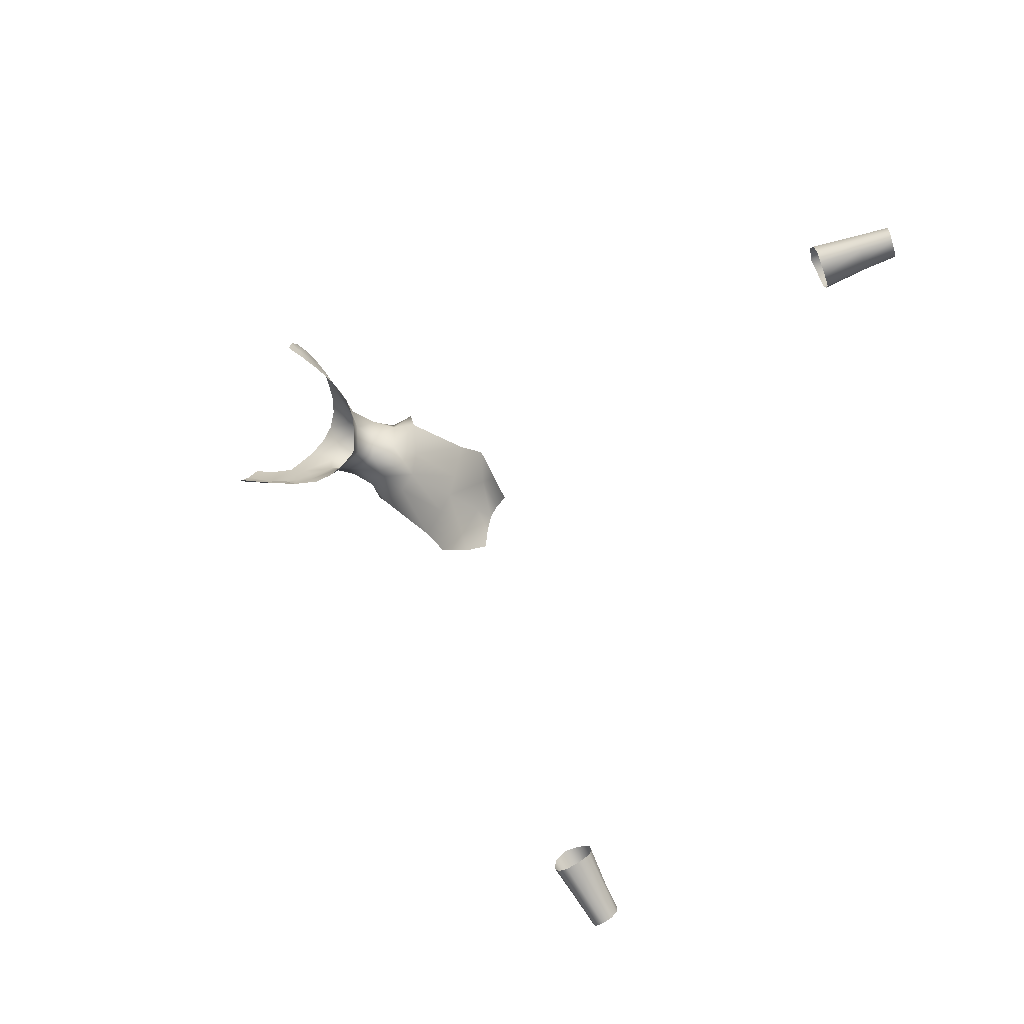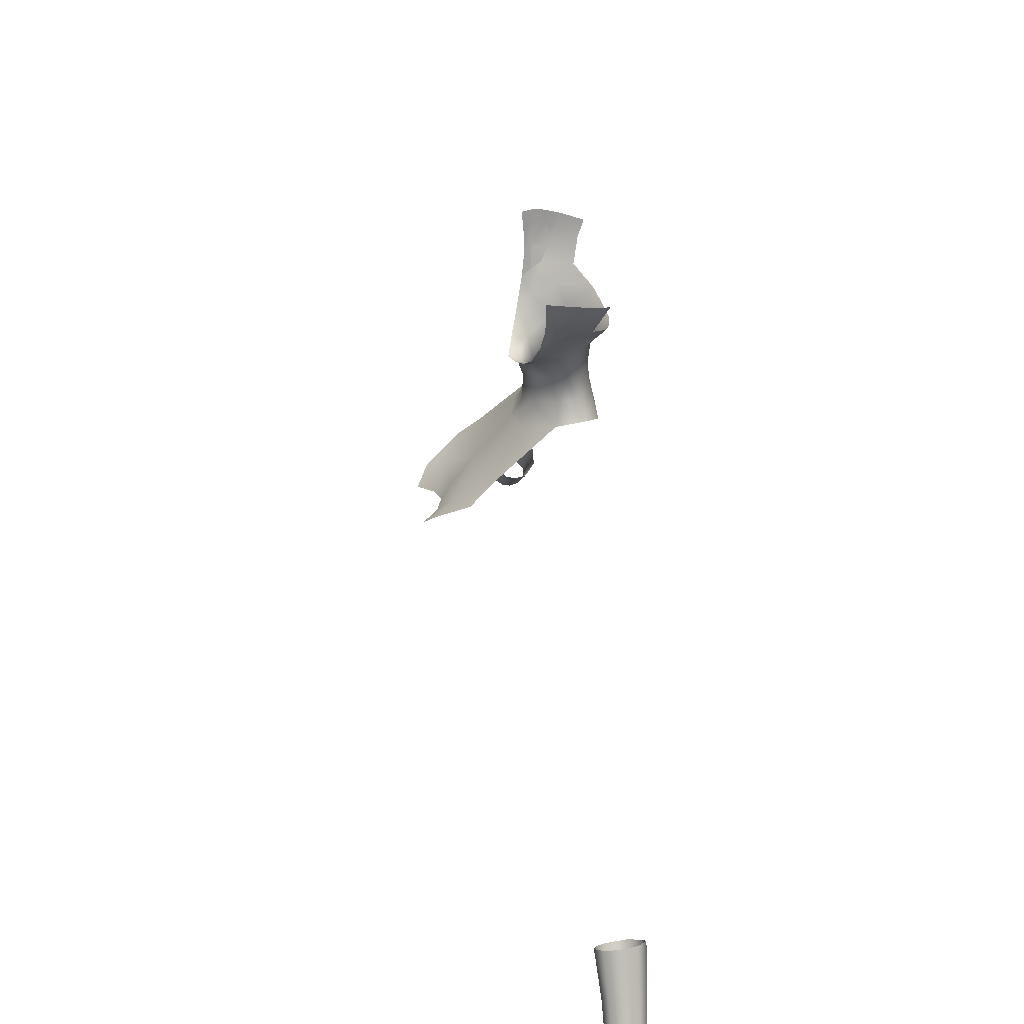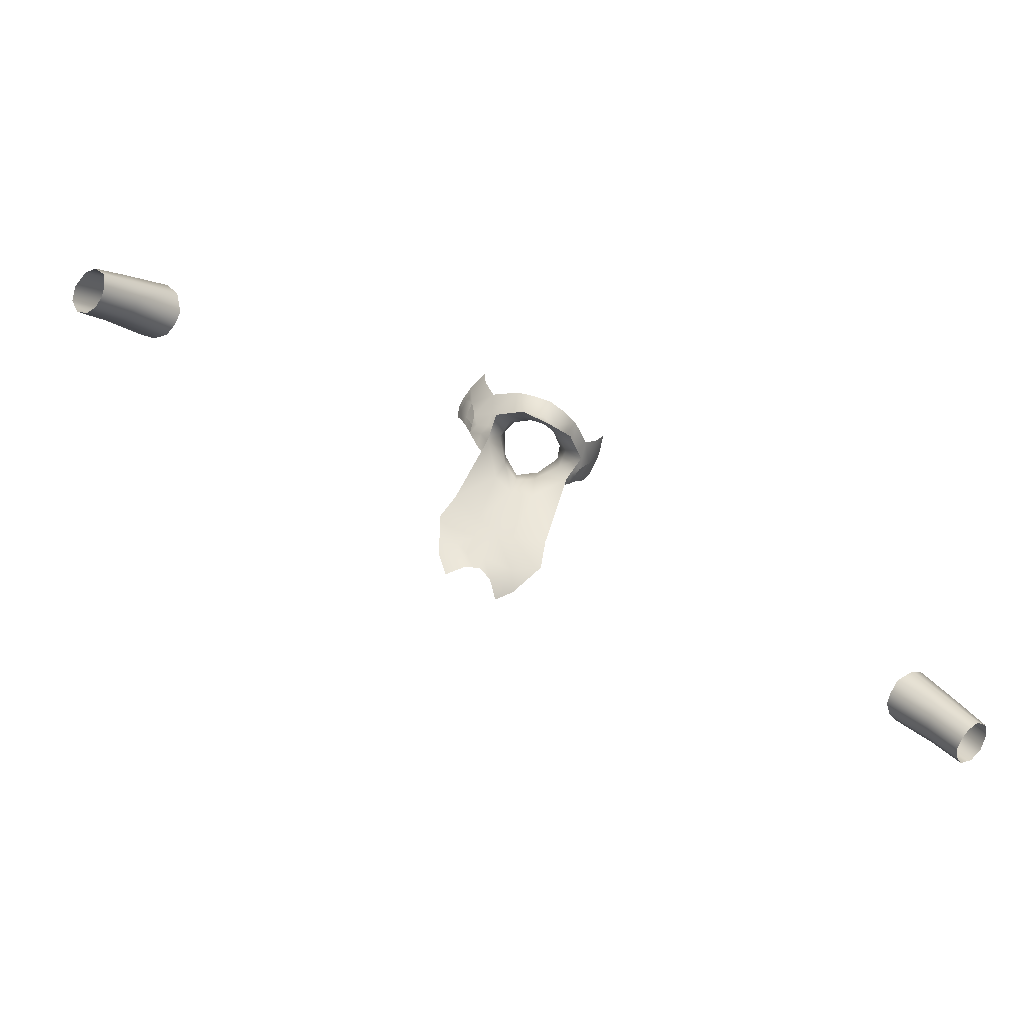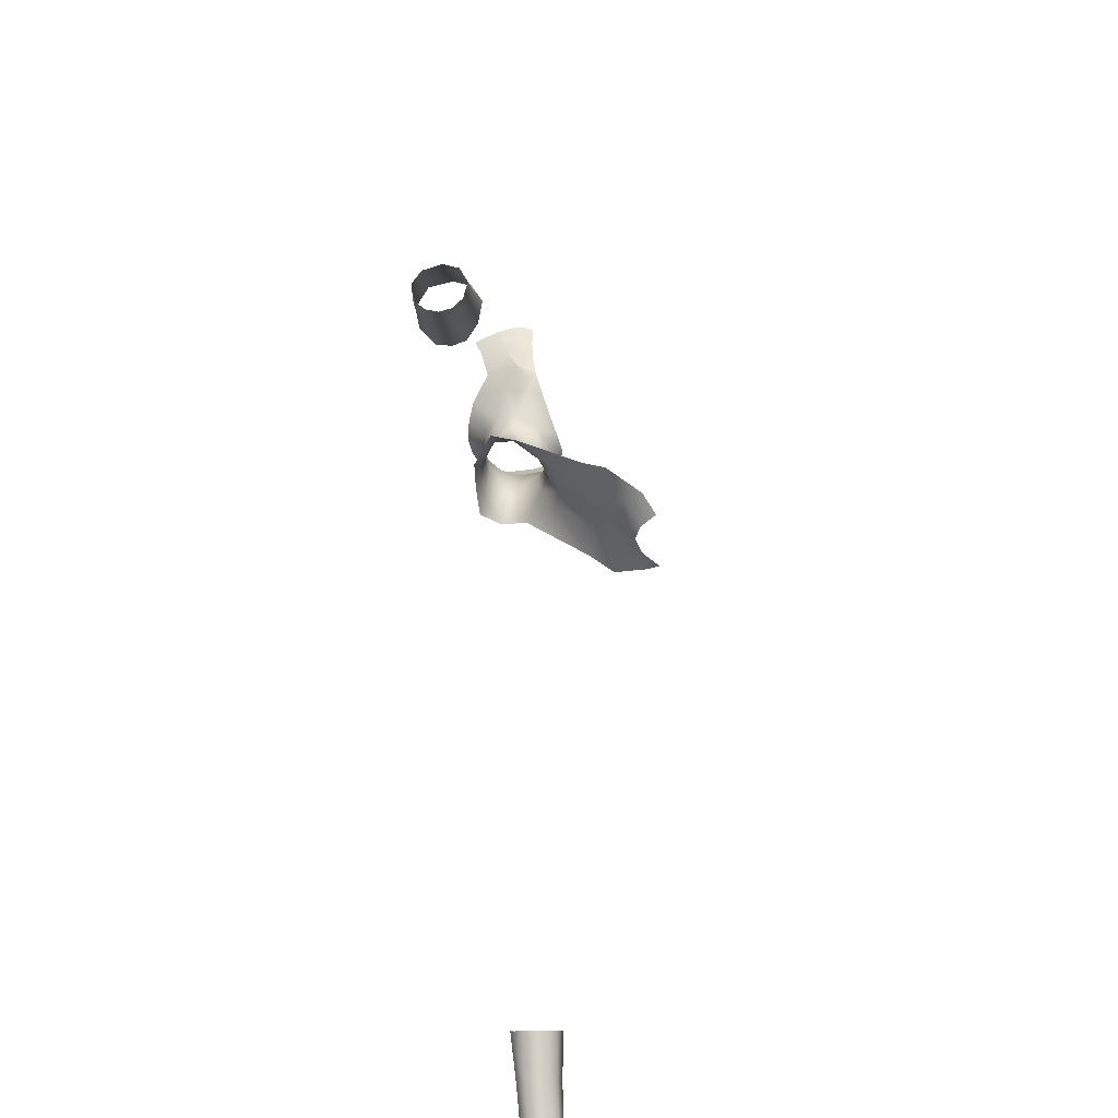
<metadata>
{"format":"obj","ext":"obj","renderer":"f3d","projection":"perspective","resolution":1024,"background":"white","views":[{"elev":-78.8,"azim":68.8,"up":"+Y"},{"elev":39.0,"azim":82.5,"up":"+Z"},{"elev":-79.4,"azim":152.5,"up":"+Z"},{"elev":-56.1,"azim":-85.4,"up":"+Z"}]}
</metadata>
<code>
g NPC_Female_Size02_Body_011_LOD2
v 0.05221 0.03333 1.475
v 0.05447 0.02263 1.475
v 0.05646 0.03056 1.481
v 0.04573 0.02909 1.462
v 0.05447 0.02263 1.475
v 0.04272 0.03893 1.464
v 0.03114 0.04407 1.447
v 0.02157 0.02259 1.437
v 0.02834 0.04642 1.424
v 0.04314 0.0173 1.455
v 0.05447 0.02263 1.475
v 0.03139 0.01301 1.445
v 0.0171 0.008318 1.437
v 0.01733 0.02697 1.418
v 0.03125 0.04338 1.403
v -0 0.01149 1.427
v -0 0.003926 1.431
v -0 0.01622 1.412
v 0.01552 0.02307 1.395
v -0 0.01558 1.389
v 0.04134 0.0383 1.385
v -0 0.005767 1.369
v 0.01931 0.01103 1.373
v 0.04631 -0.01559 1.335
v 0.0183 -0.02441 1.331
v -0 -0.02658 1.329
v 0.02762 -0.04752 1.305
v 0.05173 -0.03532 1.316
v -0 -0.04764 1.3
v 0.0374 -0.06374 1.296
v -0 -0.05529 1.286
v 0.02514 -0.0738 1.281
v 0.01273 -0.06037 1.284
v 0.05646 0.03056 1.481
v 0.05845 0.03923 1.485
v 0.05221 0.03333 1.475
v 0.05845 0.03923 1.485
v 0.04462 0.05034 1.472
v 0.04272 0.03893 1.464
v 0.03114 0.04407 1.447
v 0.02588 0.06028 1.45
v 0.02453 0.0588 1.424
v 0.01331 0.07071 1.448
v 0.02834 0.04642 1.424
v 0.01168 0.06871 1.424
v -0 0.07304 1.448
v -0 0.07055 1.424
v 0.01269 0.07044 1.404
v -0 0.07278 1.404
v -0 0.07519 1.392
v 0.02994 0.06009 1.404
v 0.03125 0.04338 1.403
v 0.01727 0.07314 1.392
v -0 0.07807 1.38
v 0.02505 0.07701 1.378
v 0.04499 0.06135 1.391
v 0.04134 0.0383 1.385
v 0.06437 0.03212 1.498
v 0.06533 0.04711 1.499
v 0.05845 0.03923 1.485
v 0.06437 0.03212 1.498
v 0.05845 0.03923 1.485
v 0.05646 0.03056 1.481
v -0.05221 0.03333 1.475
v -0.05646 0.03056 1.481
v -0.05447 0.02263 1.475
v -0.05447 0.02263 1.475
v -0.04573 0.02909 1.462
v -0.04272 0.03893 1.464
v -0.03114 0.04407 1.447
v -0.02157 0.02259 1.437
v -0.02834 0.04642 1.424
v -0.04314 0.0173 1.455
v -0.05447 0.02263 1.475
v -0.03139 0.01301 1.445
v -0.0171 0.008318 1.437
v -0.01733 0.02697 1.418
v -0.03125 0.04338 1.403
v -0 0.01149 1.427
v -0 0.003926 1.431
v -0 0.01622 1.412
v -0.01552 0.02307 1.395
v -0 0.01558 1.389
v -0.04134 0.0383 1.385
v -0 0.005767 1.369
v -0.01931 0.01103 1.373
v -0.04631 -0.01559 1.335
v -0.0183 -0.02441 1.331
v -0 -0.02658 1.329
v -0.05173 -0.03532 1.316
v -0.02762 -0.04752 1.305
v -0 -0.04764 1.3
v -0.0374 -0.06374 1.296
v -0.01273 -0.06037 1.284
v -0 -0.05529 1.286
v -0.02514 -0.0738 1.281
v -0.05646 0.03056 1.481
v -0.05221 0.03333 1.475
v -0.05845 0.03923 1.485
v -0.04462 0.05034 1.472
v -0.05845 0.03923 1.485
v -0.04272 0.03893 1.464
v -0.03114 0.04407 1.447
v -0.02588 0.06028 1.45
v -0.02453 0.0588 1.424
v -0.01331 0.07071 1.448
v -0.02834 0.04642 1.424
v -0.01168 0.06871 1.424
v -0 0.07304 1.448
v -0 0.07055 1.424
v -0.01269 0.07044 1.404
v -0 0.07278 1.404
v -0 0.07519 1.392
v -0.02994 0.06009 1.404
v -0.03125 0.04338 1.403
v -0.01727 0.07314 1.392
v -0 0.07807 1.38
v -0.02505 0.07701 1.378
v -0.04499 0.06135 1.391
v -0.04134 0.0383 1.385
v -0.06437 0.03212 1.498
v -0.05845 0.03923 1.485
v -0.06533 0.04711 1.499
v -0.06437 0.03212 1.498
v -0.05646 0.03056 1.481
v -0.05845 0.03923 1.485
v -0.06645 0.02546 1.511
v -0.0613 0.02535 1.494
v -0.06437 0.03212 1.498
v -0.05447 0.02263 1.475
v -0.05646 0.03056 1.481
v -0.06437 0.03212 1.498
v 0.3449 0.05321 1.025
v 0.3676 0.05296 1.002
v 0.3691 0.06131 1.003
v 0.3458 0.06261 1.026
v 0.3157 0.05162 1.052
v 0.316 0.06262 1.054
v 0.3252 0.0731 1.062
v 0.3539 0.07032 1.032
v 0.3741 0.06894 1.008
v 0.3824 0.06894 1.014
v 0.3629 0.07128 1.04
v 0.3356 0.07413 1.074
v 0.3453 0.06555 1.08
v 0.3702 0.06306 1.046
v 0.3886 0.062 1.019
v 0.348 0.04916 1.081
v 0.3718 0.04967 1.047
v 0.3911 0.04873 1.02
v 0.345 0.03665 1.078
v 0.3882 0.03843 1.019
v 0.3685 0.03847 1.045
v 0.3368 0.03035 1.072
v 0.362 0.03327 1.039
v 0.3807 0.03355 1.014
v 0.3261 0.0341 1.062
v 0.353 0.03701 1.031
v 0.3729 0.03735 1.007
v 0.3686 0.04483 1.003
v 0.3179 0.04213 1.054
v 0.3463 0.04501 1.026
v 0.3676 0.05296 1.002
v 0.3449 0.05321 1.025
v 0.3157 0.05162 1.052
v -0.3449 0.05321 1.025
v -0.3691 0.06131 1.003
v -0.3676 0.05296 1.002
v -0.3458 0.06261 1.026
v -0.3157 0.05162 1.052
v -0.316 0.06262 1.054
v -0.3252 0.0731 1.062
v -0.3539 0.07032 1.032
v -0.3741 0.06894 1.008
v -0.3824 0.06894 1.014
v -0.3629 0.07128 1.04
v -0.3356 0.07413 1.074
v -0.3453 0.06555 1.08
v -0.3702 0.06306 1.046
v -0.3886 0.062 1.019
v -0.348 0.04916 1.081
v -0.3718 0.04967 1.047
v -0.3911 0.04873 1.02
v -0.345 0.03665 1.078
v -0.3882 0.03843 1.019
v -0.3685 0.03847 1.045
v -0.3368 0.03035 1.072
v -0.362 0.03327 1.039
v -0.3807 0.03355 1.014
v -0.3261 0.0341 1.062
v -0.353 0.03701 1.031
v -0.3729 0.03735 1.007
v -0.3686 0.04483 1.003
v -0.3179 0.04213 1.054
v -0.3463 0.04501 1.026
v -0.3676 0.05296 1.002
v -0.3449 0.05321 1.025
v -0.3157 0.05162 1.052
v 0.06982 0.05401 1.512
v 0.06683 0.0763 1.518
v 0.06256 0.07074 1.505
v 0.07254 0.05711 1.523
v 0.06951 0.04827 1.511
v 0.07145 0.04443 1.517
v 0.07388 0.04388 1.526
v 0.07163 0.03865 1.519
v 0.07393 0.03418 1.527
v 0.07094 0.03364 1.518
v 0.07065 0.02452 1.527
v 0.06931 0.03024 1.516
v 0.06437 0.03212 1.498
v 0.06645 0.02546 1.511
v 0.06437 0.03212 1.498
v 0.06437 0.03212 1.498
v 0.0613 0.02535 1.494
v 0.06437 0.03212 1.498
v 0.05646 0.03056 1.481
v 0.05447 0.02263 1.475
v -0 0.08786 1.464
v -0 0.07304 1.448
v 0.01331 0.07071 1.448
v 0.01674 0.08508 1.466
v 0.03214 0.07984 1.473
v 0.02588 0.06028 1.45
v 0.04462 0.05034 1.472
v 0.05126 0.06577 1.485
v 0.05845 0.03923 1.485
v 0.06533 0.04711 1.499
v 0.06533 0.04711 1.499
v 0.06256 0.07074 1.505
v 0.05126 0.06577 1.485
v 0.06982 0.05401 1.512
v 0.06533 0.04711 1.499
v 0.06951 0.04827 1.511
v 0.07145 0.04443 1.517
v 0.06533 0.04711 1.499
v 0.06437 0.03212 1.498
v 0.07094 0.03364 1.518
v 0.06533 0.04711 1.499
v -0.06982 0.05401 1.512
v -0.06256 0.07074 1.505
v -0.06683 0.0763 1.518
v -0.07254 0.05711 1.523
v -0.06951 0.04827 1.511
v -0.07145 0.04443 1.517
v -0.07388 0.04388 1.526
v -0.07163 0.03865 1.519
v -0.07393 0.03418 1.527
v -0.07094 0.03364 1.518
v -0.07065 0.02452 1.527
v -0.06931 0.03024 1.516
v -0.06437 0.03212 1.498
v -0 0.08786 1.464
v -0.01331 0.07071 1.448
v -0 0.07304 1.448
v -0.01674 0.08508 1.466
v -0.03214 0.07984 1.473
v -0.02588 0.06028 1.45
v -0.04462 0.05034 1.472
v -0.05126 0.06577 1.485
v -0.05845 0.03923 1.485
v -0.06533 0.04711 1.499
v -0.06533 0.04711 1.499
v -0.05126 0.06577 1.485
v -0.06256 0.07074 1.505
v -0.06982 0.05401 1.512
v -0.06951 0.04827 1.511
v -0.06533 0.04711 1.499
v -0.07145 0.04443 1.517
v -0.06533 0.04711 1.499
v -0.07094 0.03364 1.518
v -0.06437 0.03212 1.498
v -0.06533 0.04711 1.499
v -0.06645 0.02546 1.511
v -0.06437 0.03212 1.498
v -0.06931 0.03024 1.516
v -0.07065 0.02452 1.527
g NPC_Female_Size02_Body_011_LOD2_0
f 3 2 1
f 5 4 1
f 6 1 4
f 6 4 7
f 4 8 7
f 9 7 8
f 10 8 4
f 11 10 4
f 10 12 8
f 8 12 13
f 14 9 8
f 9 14 15
f 8 13 16
f 14 8 16
f 13 17 16
f 18 14 16
f 14 19 15
f 14 18 19
f 18 20 19
f 21 15 19
f 20 22 19
f 23 21 19
f 22 23 19
f 21 23 24
f 23 22 25
f 23 25 24
f 22 26 25
f 25 26 27
f 28 24 25
f 27 28 25
f 26 29 27
f 27 30 28
f 29 31 27
f 30 27 32
f 31 33 27
f 27 33 32
f 36 35 34
f 38 37 36
f 39 38 36
f 38 39 40
f 41 38 40
f 41 40 42
f 43 41 42
f 40 44 42
f 45 43 42
f 46 43 45
f 47 46 45
f 47 45 48
f 48 45 42
f 49 47 48
f 50 49 48
f 51 42 44
f 51 48 42
f 52 51 44
f 53 50 48
f 48 51 53
f 54 50 53
f 55 54 53
f 55 53 56
f 51 56 53
f 56 51 52
f 57 56 52
f 60 59 58
f 63 62 61
f 66 65 64
f 68 67 64
f 64 69 68
f 69 70 68
f 70 71 68
f 70 72 71
f 71 73 68
f 73 74 68
f 75 73 71
f 75 71 76
f 72 77 71
f 77 72 78
f 76 71 79
f 71 77 79
f 80 76 79
f 77 81 79
f 82 77 78
f 81 77 82
f 83 81 82
f 78 84 82
f 85 83 82
f 84 86 82
f 86 85 82
f 84 87 86
f 85 86 88
f 87 88 86
f 89 85 88
f 87 90 88
f 89 88 91
f 90 91 88
f 92 89 91
f 91 90 93
f 91 94 92
f 91 93 94
f 94 95 92
f 93 96 94
f 99 98 97
f 101 100 98
f 102 98 100
f 102 100 103
f 100 104 103
f 103 104 105
f 104 106 105
f 107 103 105
f 106 108 105
f 106 109 108
f 109 110 108
f 108 110 111
f 108 111 105
f 110 112 111
f 112 113 111
f 105 114 107
f 111 114 105
f 114 115 107
f 113 116 111
f 111 116 114
f 116 113 117
f 118 116 117
f 118 119 116
f 116 119 114
f 114 119 115
f 119 120 115
f 123 122 121
f 126 125 124
f 129 128 127
f 131 130 128
f 132 131 128
f 135 134 133
f 136 135 133
f 133 137 136
f 137 138 136
f 136 138 139
f 135 136 140
f 140 136 139
f 141 135 140
f 142 141 140
f 143 140 139
f 143 142 140
f 144 143 139
f 143 144 145
f 143 146 142
f 146 143 145
f 146 147 142
f 146 145 148
f 146 149 147
f 149 146 148
f 149 150 147
f 148 151 149
f 152 150 149
f 151 153 149
f 153 152 149
f 151 154 153
f 152 153 155
f 154 155 153
f 156 152 155
f 155 154 157
f 156 155 158
f 158 155 157
f 159 156 158
f 159 158 160
f 158 157 161
f 158 162 160
f 162 158 161
f 160 162 163
f 162 164 163
f 164 162 161
f 165 164 161
f 168 167 166
f 167 169 166
f 170 166 169
f 171 170 169
f 171 169 172
f 169 167 173
f 169 173 172
f 167 174 173
f 174 175 173
f 173 176 172
f 175 176 173
f 176 177 172
f 177 176 178
f 179 176 175
f 176 179 178
f 180 179 175
f 178 179 181
f 182 179 180
f 179 182 181
f 183 182 180
f 184 181 182
f 183 185 182
f 186 184 182
f 185 186 182
f 187 184 186
f 186 185 188
f 188 187 186
f 185 189 188
f 187 188 190
f 188 189 191
f 188 191 190
f 189 192 191
f 192 193 191
f 190 191 194
f 193 195 191
f 191 195 194
f 195 193 196
f 197 195 196
f 195 197 194
f 197 198 194
f 201 200 199
f 200 202 199
f 203 199 202
f 204 203 202
f 202 205 204
f 206 204 205
f 207 206 205
f 208 204 206
f 208 206 207
f 207 209 208
f 209 210 208
f 211 208 210
f 212 210 209
f 213 210 212
f 215 214 212
f 217 216 215
f 218 217 215
f 221 220 219
f 222 221 219
f 222 223 221
f 223 224 221
f 225 224 223
f 226 225 223
f 225 226 227
f 226 228 227
f 231 230 229
f 230 232 229
f 234 233 232
f 236 234 235
f 235 238 237
f 239 235 237
f 242 241 240
f 243 242 240
f 243 240 244
f 243 244 245
f 245 246 243
f 245 247 246
f 247 248 246
f 245 249 247
f 247 249 248
f 250 248 249
f 251 250 249
f 249 252 251
f 255 254 253
f 254 256 253
f 256 254 257
f 254 258 257
f 258 259 257
f 259 260 257
f 259 261 260
f 261 262 260
f 265 264 263
f 266 265 263
f 268 267 266
f 267 270 269
f 272 271 269
f 273 272 269
f 276 275 274
f 274 277 276

</code>
